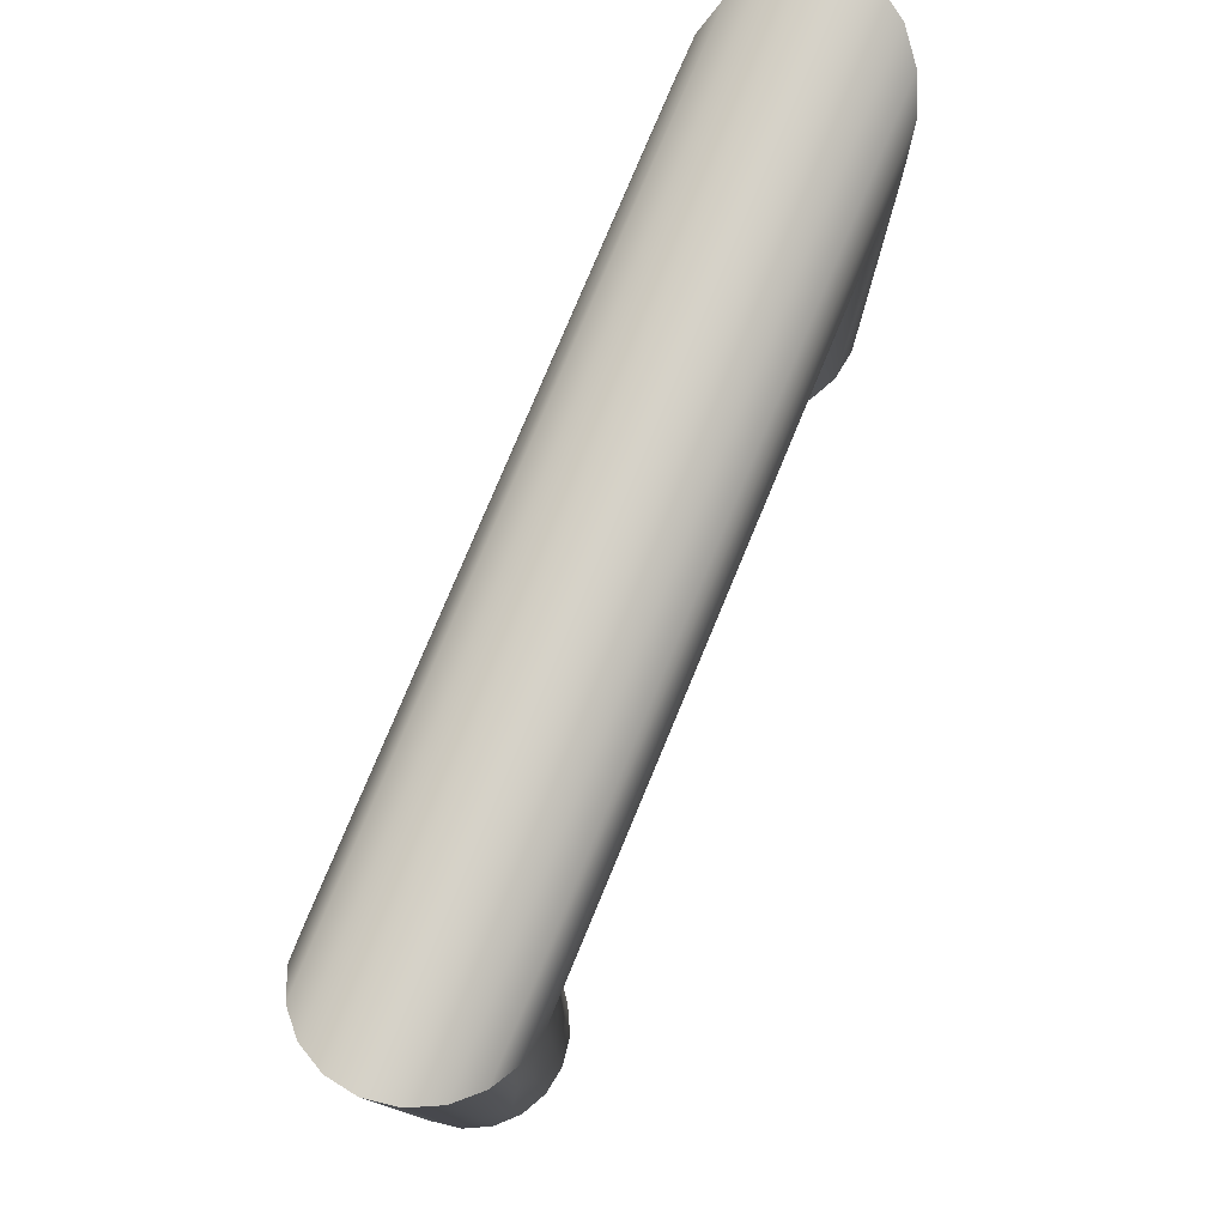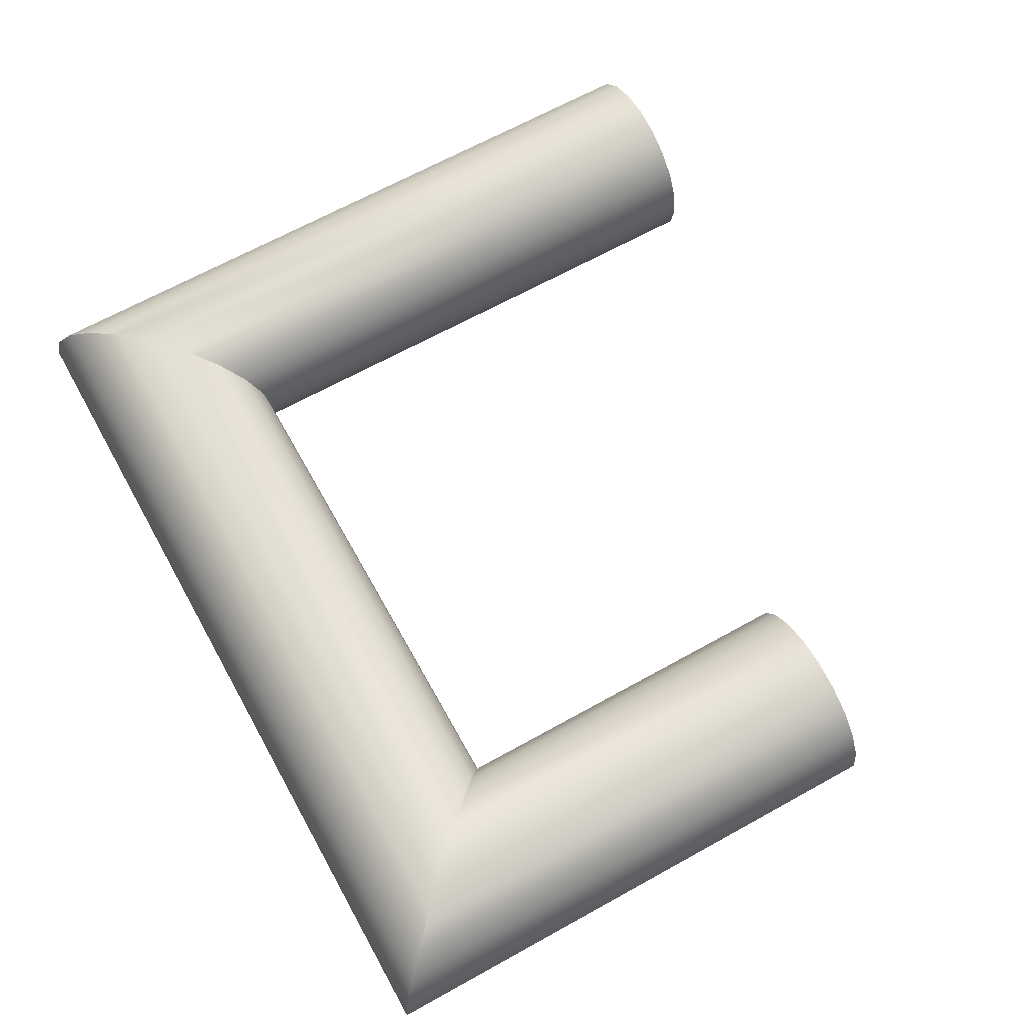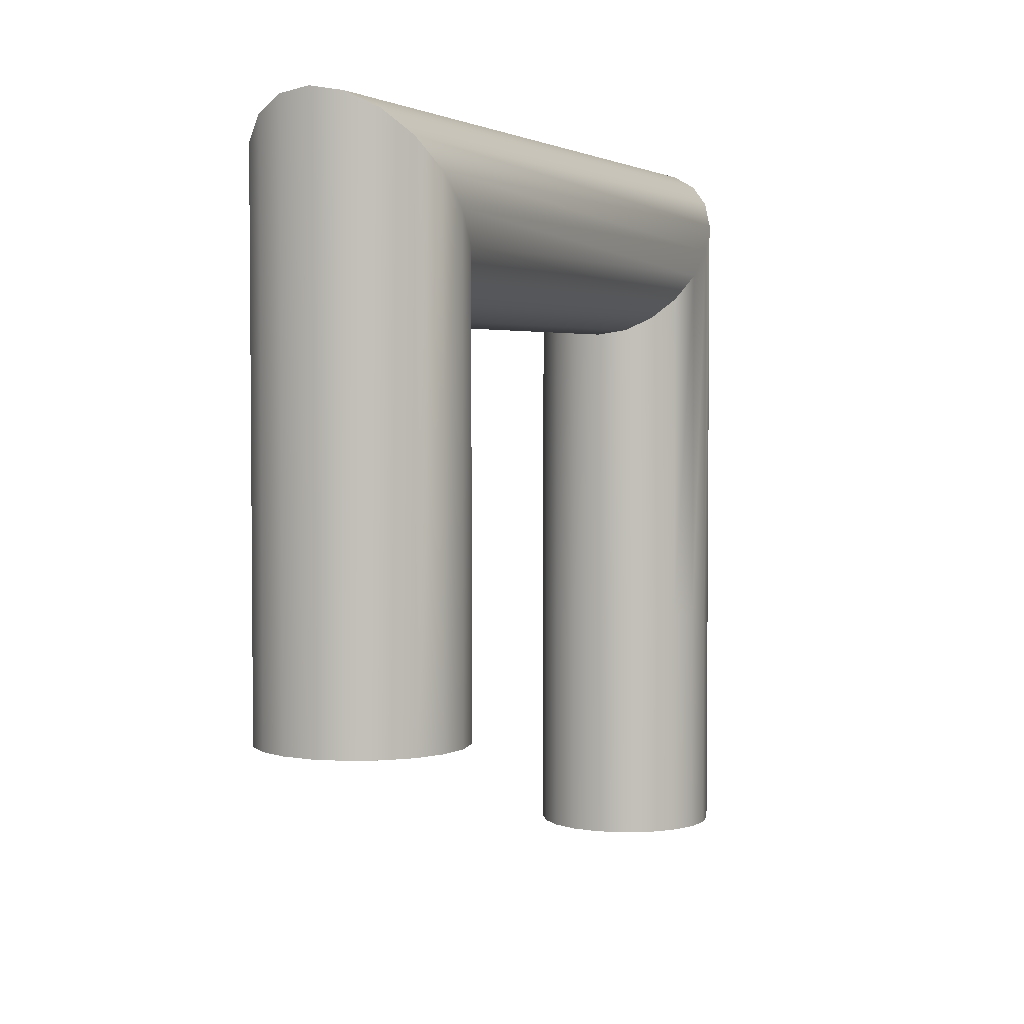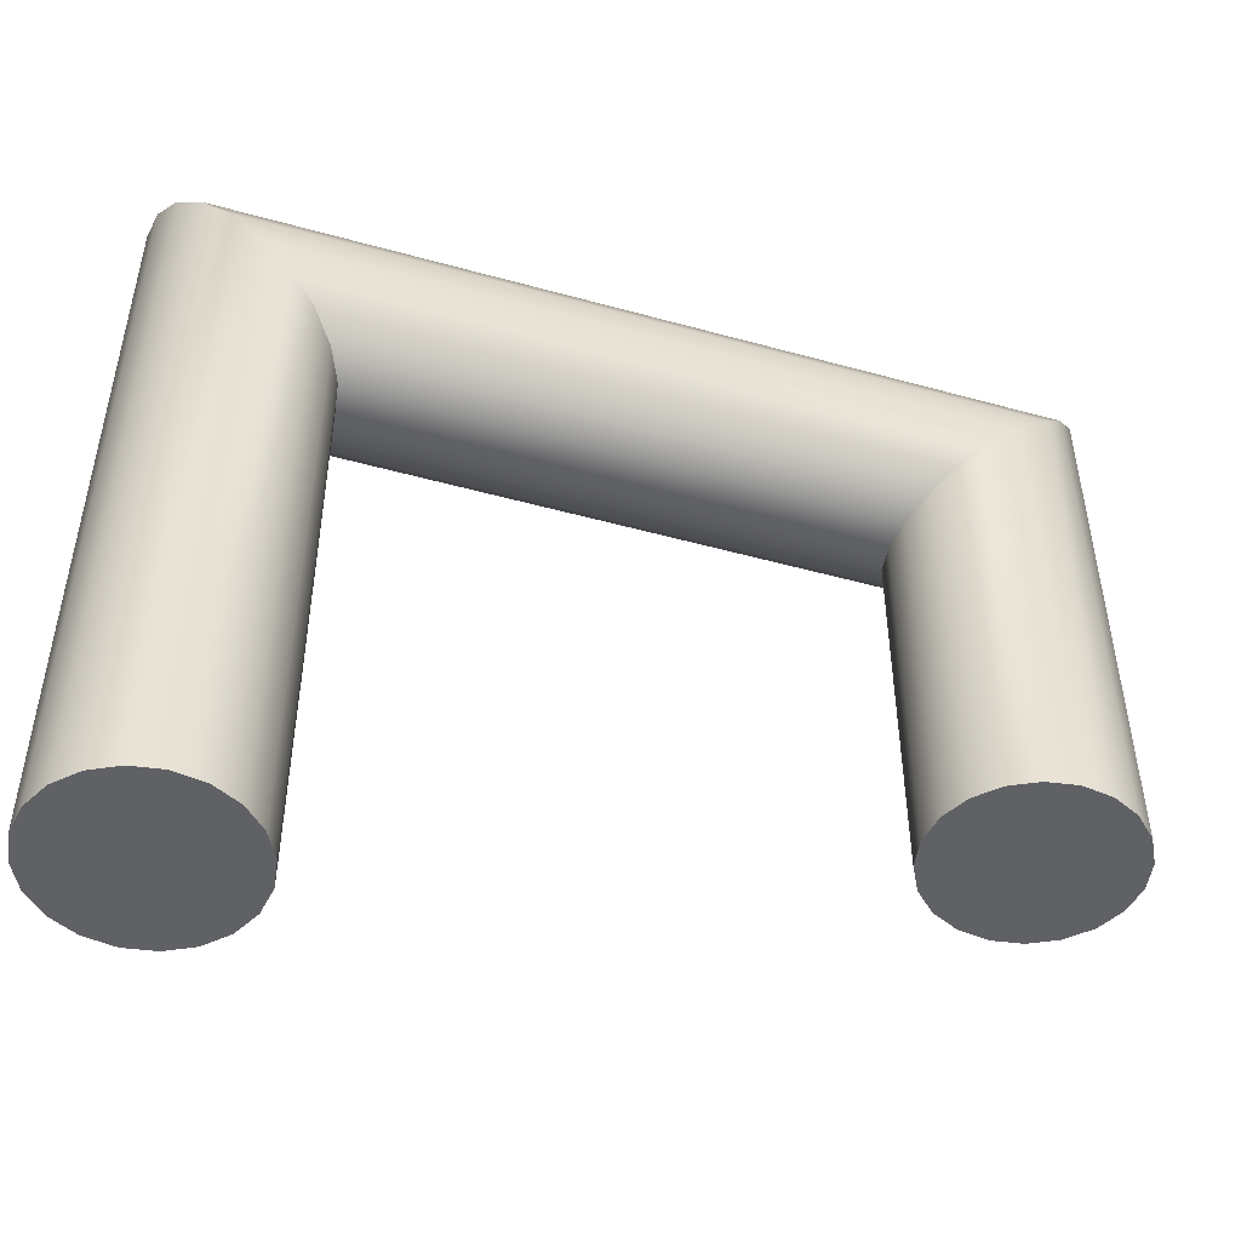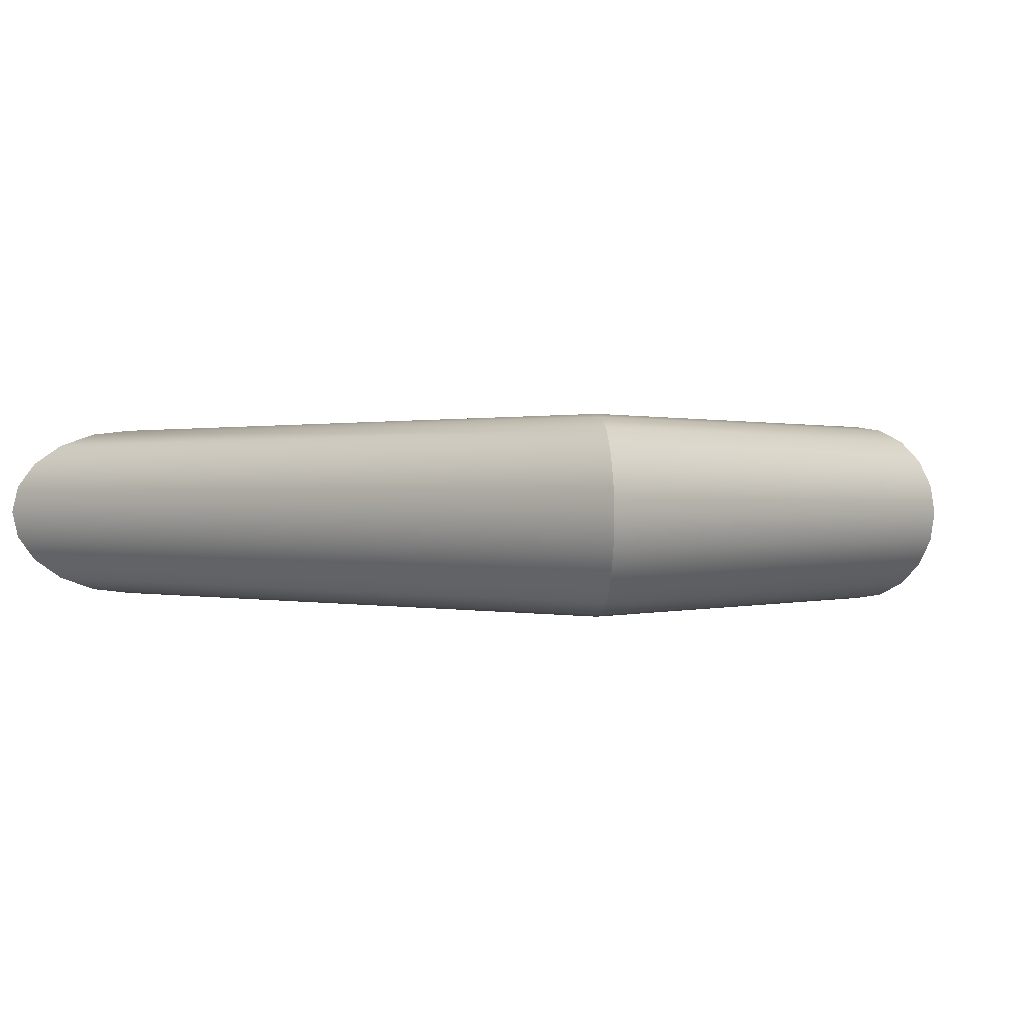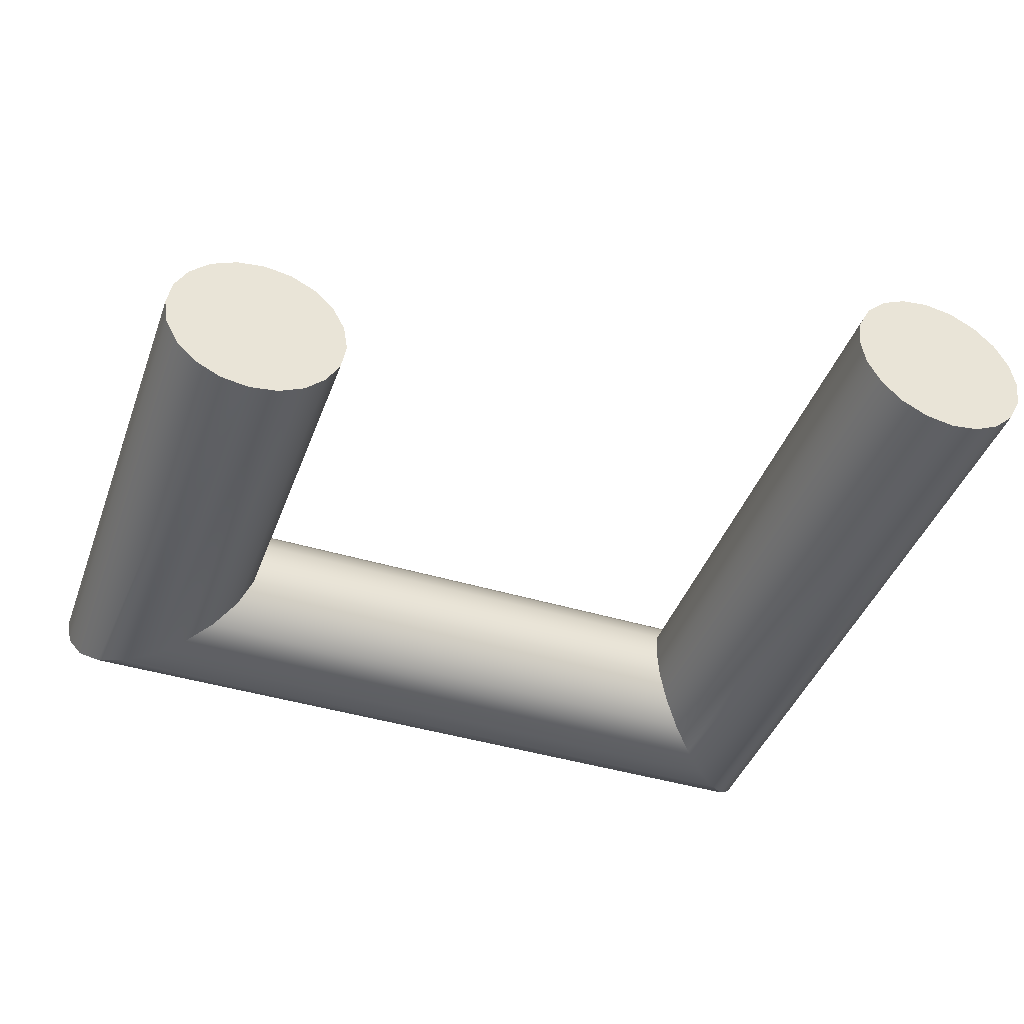
<metadata>
{"format":"obj","ext":"obj","renderer":"f3d","projection":"perspective","resolution":1024,"background":"white","views":[{"elev":78.2,"azim":-67.4,"up":"+Z"},{"elev":66.5,"azim":60.9,"up":"+Y"},{"elev":3.5,"azim":111.8,"up":"+Z"},{"elev":-48.5,"azim":-17.2,"up":"+Z"},{"elev":0.4,"azim":41.3,"up":"+Y"},{"elev":-43.0,"azim":160.3,"up":"+Y"}]}
</metadata>
<code>
g default
v 5.17 0.2918 -1.303
v 5.042 0.5425 -1.303
v 4.843 0.7415 -1.303
v 4.592 0.8692 -1.303
v 4.315 0.9133 -1.303
v 4.037 0.8692 -1.303
v 3.786 0.7415 -1.303
v 3.587 0.5425 -1.303
v 3.459 0.2918 -1.303
v 3.415 0.0139 -1.303
v 3.459 -0.264 -1.303
v 3.587 -0.5147 -1.303
v 3.786 -0.7137 -1.303
v 4.037 -0.8414 -1.303
v 4.315 -0.8855 -1.303
v 4.592 -0.8414 -1.303
v 4.843 -0.7137 -1.303
v 5.042 -0.5147 -1.303
v 5.17 -0.264 -1.303
v 5.214 0.0139 -1.303
v 5.17 0.2918 0.9854
v 5.042 0.5425 0.9854
v 4.843 0.7415 0.9854
v 4.592 0.8692 0.9854
v 4.315 0.9133 0.9854
v 4.037 0.8692 0.9854
v 3.786 0.7415 0.9854
v 3.587 0.5425 0.9854
v 3.459 0.2918 0.9854
v 3.415 0.0139 0.9854
v 3.459 -0.264 0.9854
v 3.587 -0.5147 0.9854
v 3.786 -0.7137 0.9854
v 4.037 -0.8414 0.9854
v 4.315 -0.8855 0.9854
v 4.592 -0.8414 0.9854
v 4.843 -0.7137 0.9854
v 5.042 -0.5147 0.9854
v 5.17 -0.264 0.9854
v 5.214 0.0139 0.9854
v 4.315 0.0139 -1.303
v 5.166 0.2918 4.016
v 5.039 0.5425 4.145
v 4.841 0.7415 4.346
v 4.591 0.8692 4.599
v 4.315 0.9133 4.879
v 4.038 0.8692 5.16
v 3.788 0.7415 5.413
v 3.59 0.5425 5.613
v 3.463 0.2918 5.742
v 3.42 0.0139 5.787
v 3.463 -0.264 5.742
v 3.59 -0.5147 5.613
v 3.788 -0.7137 5.413
v 4.038 -0.8414 5.16
v 4.315 -0.8855 4.879
v 4.591 -0.8414 4.599
v 4.841 -0.7137 4.346
v 5.039 -0.5147 4.145
v 5.166 -0.264 4.016
v 5.209 0.0139 3.972
v 10.09 0.2918 4.015
v 10.22 0.5425 4.144
v 10.43 0.7415 4.345
v 10.69 0.8692 4.598
v 10.97 0.9133 4.879
v 11.25 0.8692 5.16
v 11.51 0.7415 5.413
v 11.71 0.5425 5.614
v 11.84 0.2918 5.743
v 11.89 0.0139 5.788
v 11.84 -0.264 5.743
v 11.71 -0.5147 5.614
v 11.51 -0.7137 5.413
v 11.25 -0.8414 5.16
v 10.97 -0.8855 4.879
v 10.69 -0.8414 4.598
v 10.43 -0.7137 4.345
v 10.22 -0.5147 4.144
v 10.09 -0.264 4.015
v 10.05 0.0139 3.97
v 10.09 0.2918 0.517
v 10.22 0.5425 0.518
v 10.97 0.0139 0.5241
v 10.42 0.7415 0.5197
v 10.68 0.8692 0.5218
v 10.97 0.9133 0.5241
v 11.26 0.8692 0.5264
v 11.51 0.7415 0.5285
v 11.72 0.5425 0.5302
v 11.85 0.2918 0.5312
v 11.9 0.0139 0.5316
v 11.85 -0.264 0.5312
v 11.72 -0.5147 0.5302
v 11.51 -0.7137 0.5285
v 11.26 -0.8414 0.5264
v 10.97 -0.8855 0.5241
v 10.68 -0.8414 0.5218
v 10.42 -0.7137 0.5197
v 10.22 -0.5147 0.518
v 10.09 -0.264 0.517
v 10.04 0.0139 0.5166
g pCylinder3 pCylinder3 pCylinder2
f 1 2 22 21
f 2 3 23 22
f 3 4 24 23
f 4 5 25 24
f 5 6 26 25
f 6 7 27 26
f 7 8 28 27
f 8 9 29 28
f 9 10 30 29
f 10 11 31 30
f 11 12 32 31
f 12 13 33 32
f 13 14 34 33
f 14 15 35 34
f 15 16 36 35
f 16 17 37 36
f 17 18 38 37
f 18 19 39 38
f 19 20 40 39
f 20 1 21 40
f 2 1 41
f 3 2 41
f 4 3 41
f 5 4 41
f 6 5 41
f 7 6 41
f 8 7 41
f 9 8 41
f 10 9 41
f 11 10 41
f 12 11 41
f 13 12 41
f 14 13 41
f 15 14 41
f 16 15 41
f 17 16 41
f 18 17 41
f 19 18 41
f 20 19 41
f 1 20 41
f 82 83 84
f 83 85 84
f 85 86 84
f 86 87 84
f 87 88 84
f 88 89 84
f 89 90 84
f 90 91 84
f 91 92 84
f 92 93 84
f 93 94 84
f 94 95 84
f 95 96 84
f 96 97 84
f 97 98 84
f 98 99 84
f 99 100 84
f 100 101 84
f 101 102 84
f 102 82 84
f 21 22 43 42
f 22 23 44 43
f 23 24 45 44
f 24 25 46 45
f 25 26 47 46
f 26 27 48 47
f 27 28 49 48
f 28 29 50 49
f 29 30 51 50
f 30 31 52 51
f 31 32 53 52
f 32 33 54 53
f 33 34 55 54
f 34 35 56 55
f 35 36 57 56
f 36 37 58 57
f 37 38 59 58
f 38 39 60 59
f 39 40 61 60
f 40 21 42 61
f 42 43 63 62
f 43 44 64 63
f 44 45 65 64
f 45 46 66 65
f 46 47 67 66
f 47 48 68 67
f 48 49 69 68
f 49 50 70 69
f 50 51 71 70
f 51 52 72 71
f 52 53 73 72
f 53 54 74 73
f 54 55 75 74
f 55 56 76 75
f 56 57 77 76
f 57 58 78 77
f 58 59 79 78
f 59 60 80 79
f 60 61 81 80
f 61 42 62 81
f 62 63 83 82
f 63 64 85 83
f 64 65 86 85
f 65 66 87 86
f 66 67 88 87
f 67 68 89 88
f 68 69 90 89
f 69 70 91 90
f 70 71 92 91
f 71 72 93 92
f 72 73 94 93
f 73 74 95 94
f 74 75 96 95
f 75 76 97 96
f 76 77 98 97
f 77 78 99 98
f 78 79 100 99
f 79 80 101 100
f 80 81 102 101
f 81 62 82 102

</code>
